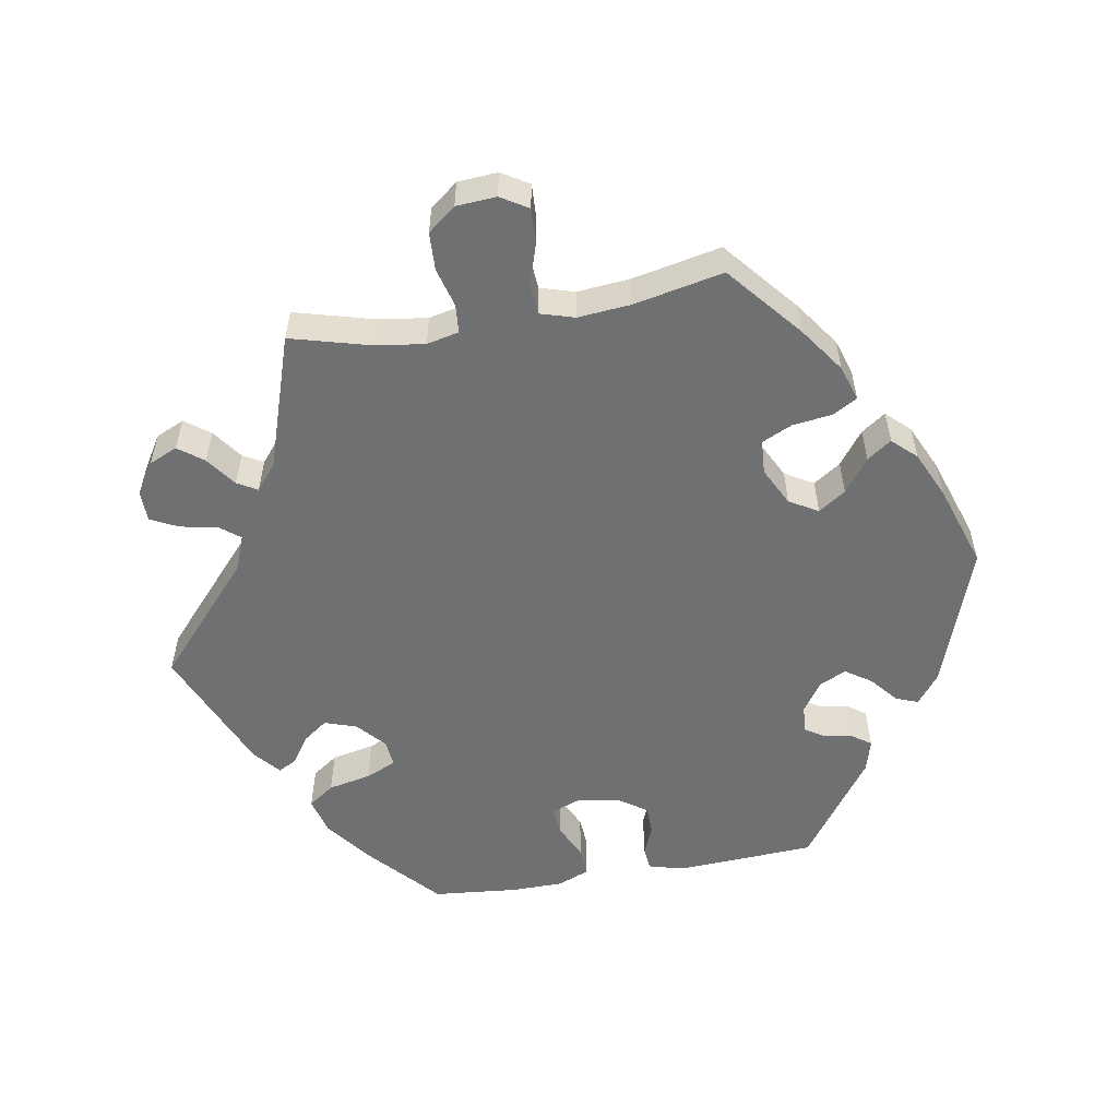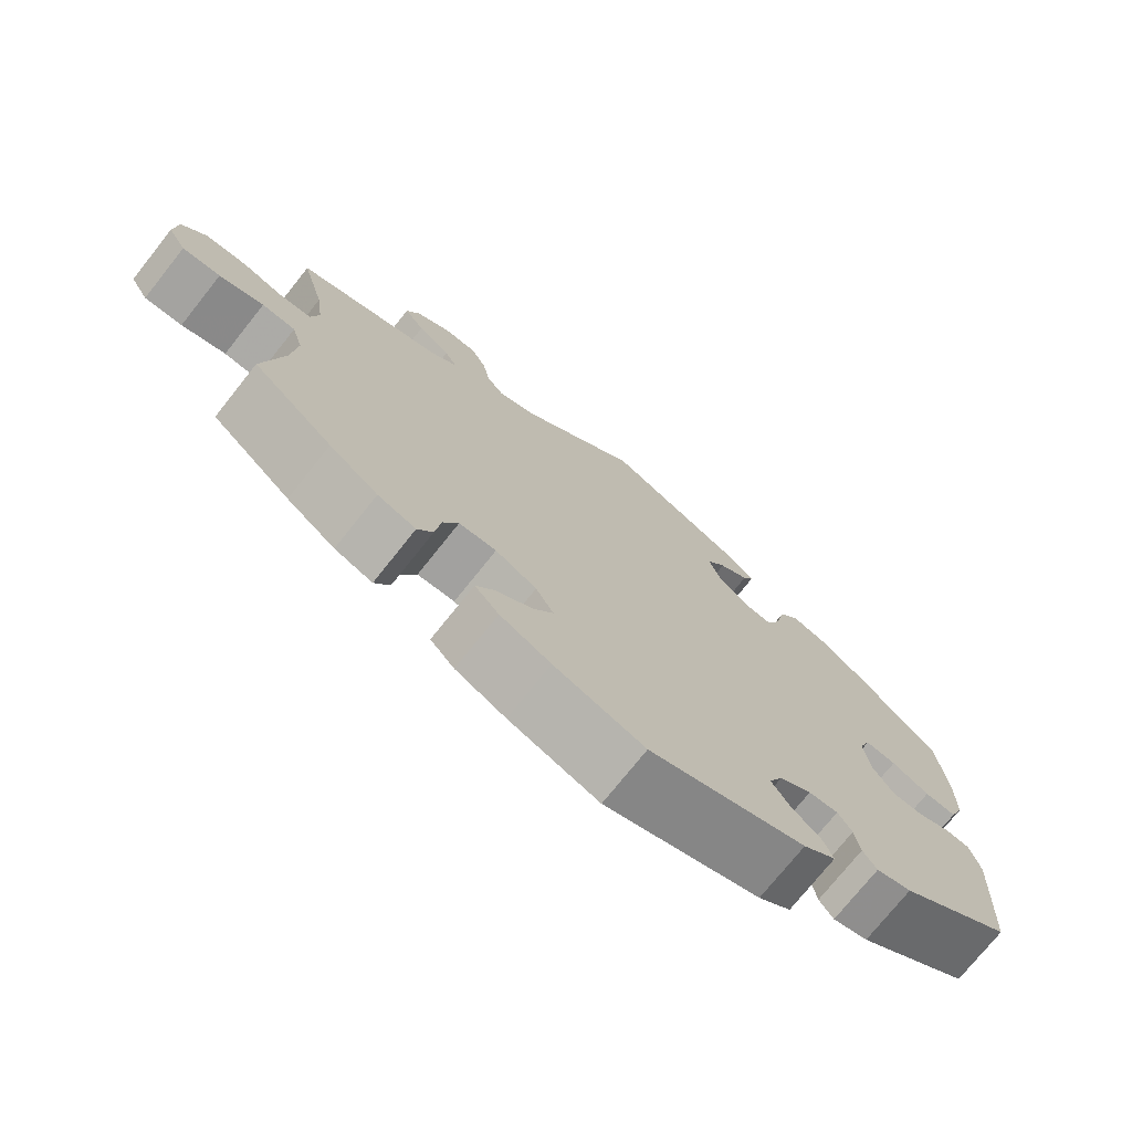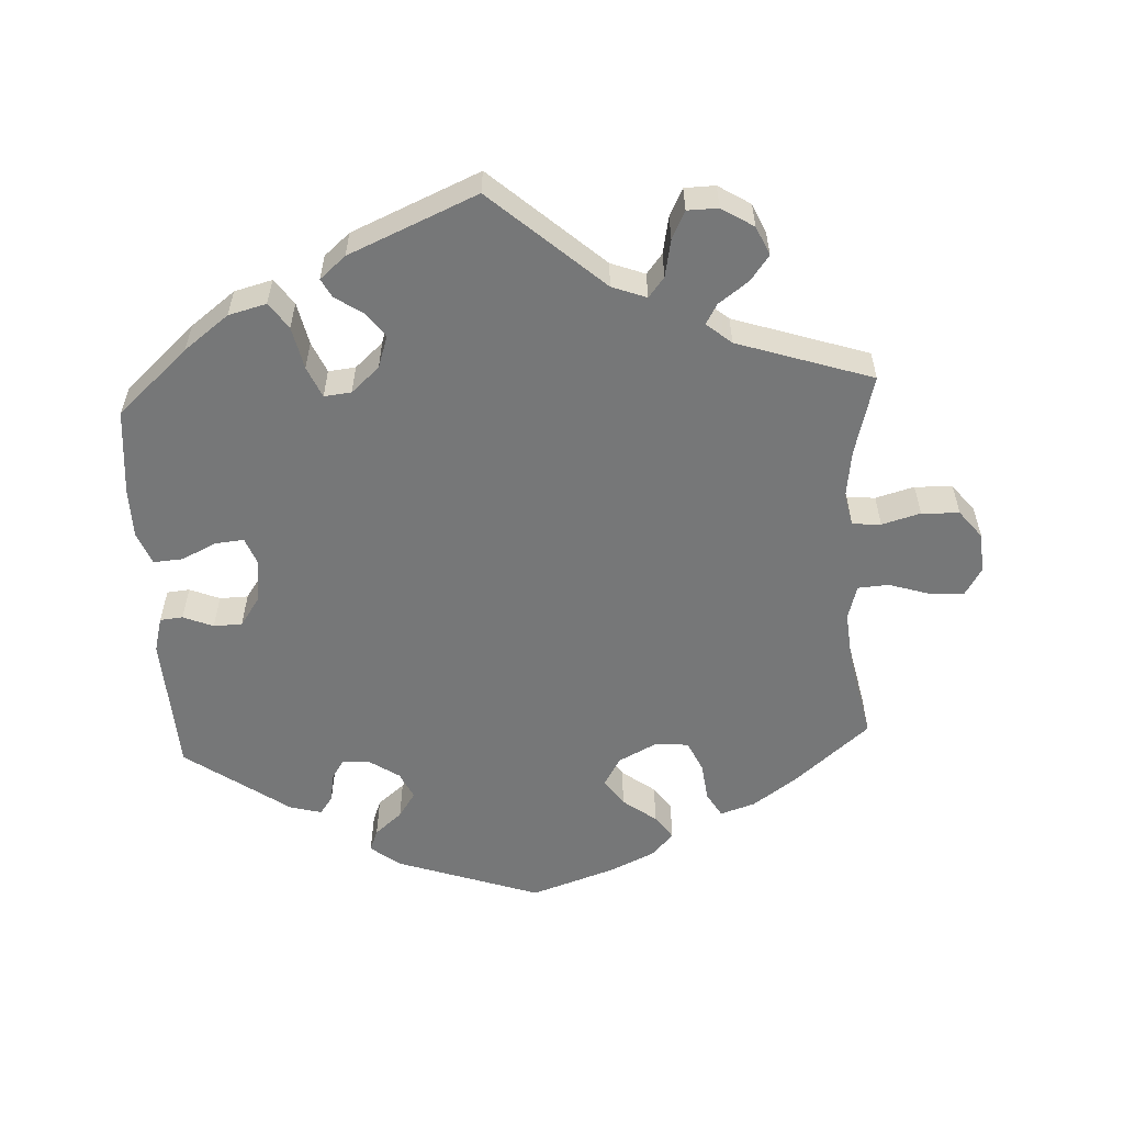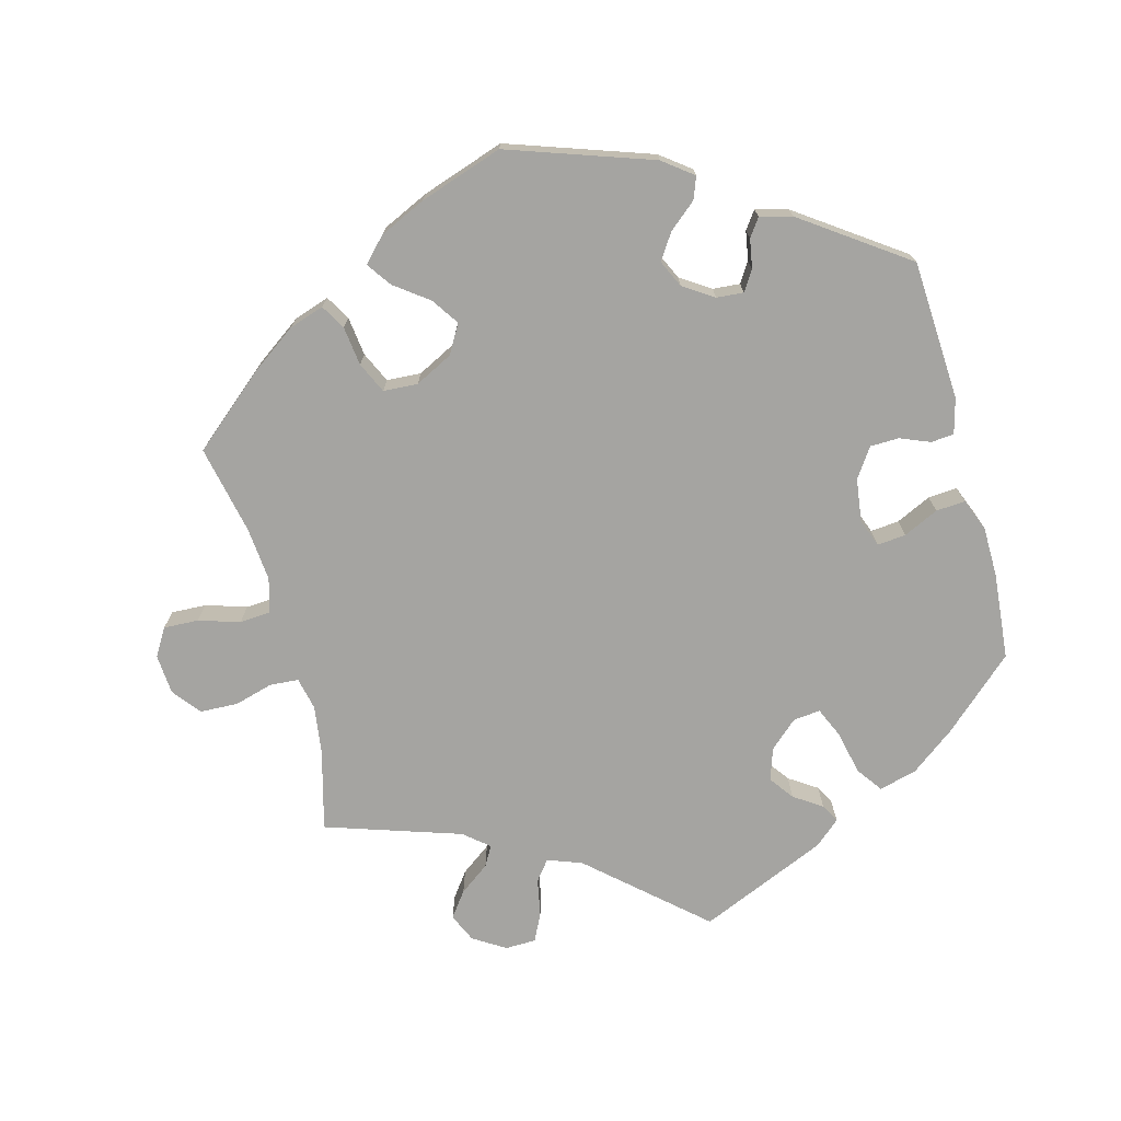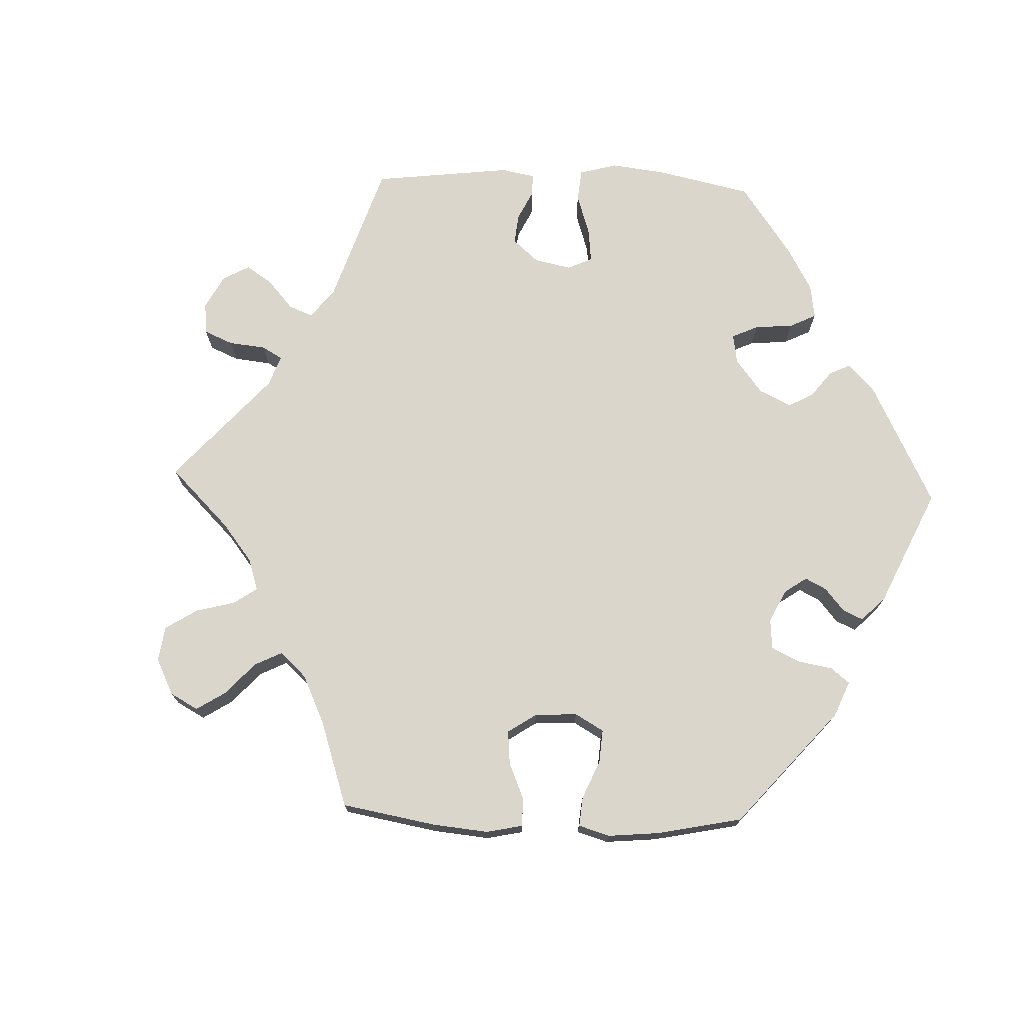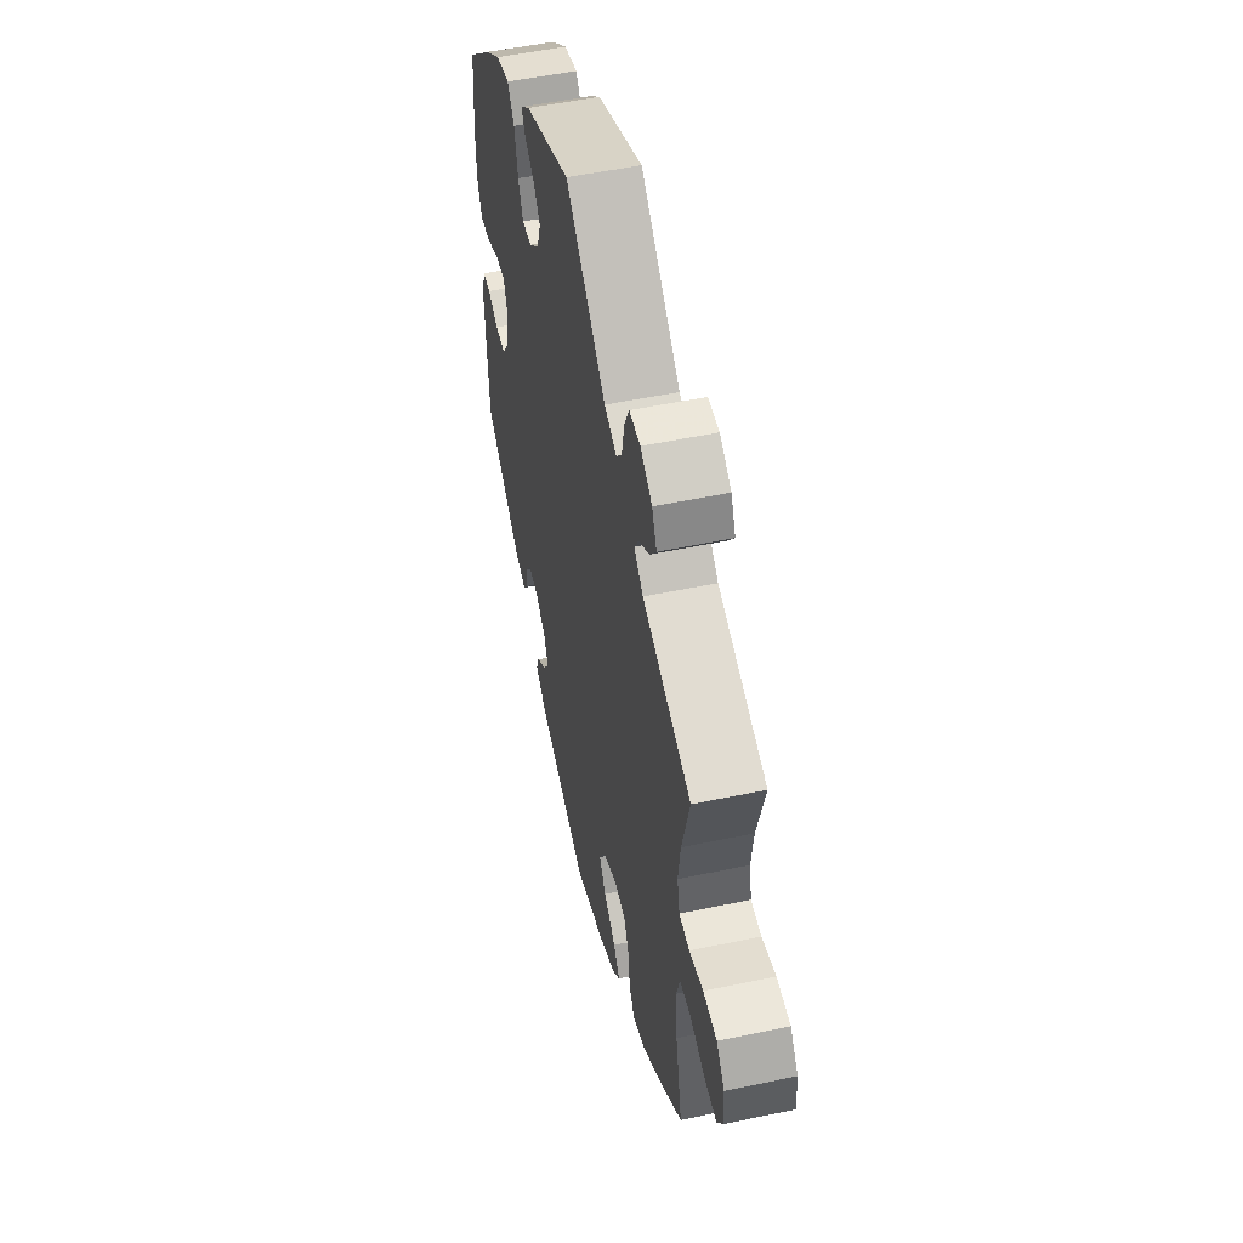
<metadata>
{"format":"obj","ext":"obj","renderer":"f3d","projection":"perspective","resolution":1024,"background":"white","views":[{"elev":-54.9,"azim":99.6,"up":"+Y"},{"elev":-74.2,"azim":141.5,"up":"+Z"},{"elev":-57.0,"azim":3.0,"up":"+Y"},{"elev":-73.4,"azim":-165.0,"up":"+Y"},{"elev":73.7,"azim":152.1,"up":"+Y"},{"elev":52.3,"azim":77.2,"up":"+Z"}]}
</metadata>
<code>
v -0.511 0.07 -0.094
v -0.498 0.07 -0.045
v -0.466 0.07 -0.042
v -0.424 0.07 -0.059
v -0.384 0.07 -0.058
v -0.356 0.07 -0.017
v -0.348 0.07 0.043
v -0.363 0.07 0.082
v -0.403 0.07 0.078
v -0.452 0.07 0.055
v -0.493 0.07 0.052
v -0.511 0.07 0.097
v -0.512 0.07 0.168
v -0.501 0.07 0.288
v -0.402 0.07 0.378
v -0.34 0.07 0.425
v -0.287 0.07 0.439
v -0.261 0.07 0.403
v -0.248 0.07 0.343
v -0.229 0.07 0.3
v -0.191 0.07 0.304
v -0.152 0.07 0.339
v -0.137 0.07 0.384
v -0.162 0.07 0.418
v -0.201 0.07 0.444
v -0.215 0.07 0.47
v -0.179 0.07 0.501
v 0 0.07 0.578
v 0.156 0.07 0.44
v 0.204 0.07 0.422
v 0.226 0.07 0.45
v 0.236 0.07 0.502
v 0.255 0.07 0.541
v 0.298 0.07 0.542
v 0.343 0.07 0.514
v 0.361 0.07 0.474
v 0.335 0.07 0.439
v 0.293 0.07 0.408
v 0.277 0.07 0.38
v 0.312 0.07 0.351
v 0.501 0.07 0.289
v 0.471 0.07 0.176
v 0.462 0.07 0.109
v 0.472 0.07 0.064
v 0.512 0.07 0.061
v 0.566 0.07 0.076
v 0.619 0.07 0.074
v 0.65 0.07 0.035
v 0.654 0.07 -0.021
v 0.631 0.07 -0.059
v 0.582 0.07 -0.057
v 0.525 0.07 -0.039
v 0.482 0.07 -0.042
v 0.468 0.07 -0.09
v 0.475 0.07 -0.165
v 0.501 0.07 -0.289
v 0.398 0.07 -0.376
v 0.335 0.07 -0.421
v 0.286 0.07 -0.437
v 0.266 0.07 -0.403
v 0.259 0.07 -0.348
v 0.239 0.07 -0.305
v 0.191 0.07 -0.302
v 0.138 0.07 -0.329
v 0.115 0.07 -0.369
v 0.141 0.07 -0.407
v 0.188 0.07 -0.442
v 0.212 0.07 -0.476
v 0.181 0.07 -0.509
v 0.116 0.07 -0.539
v 0 0.07 -0.578
v -0.201 0.07 -0.509
v -0.243 0.07 -0.477
v -0.231 0.07 -0.446
v -0.193 0.07 -0.414
v -0.169 0.07 -0.378
v -0.187 0.07 -0.34
v -0.229 0.07 -0.312
v -0.267 0.07 -0.309
v -0.285 0.07 -0.337
v -0.292 0.07 -0.378
v -0.31 0.07 -0.403
v -0.355 0.07 -0.391
v -0.5 0.07 -0.289
v -0.511 0 -0.094
v -0.498 0 -0.045
v -0.466 0 -0.042
v -0.424 0 -0.059
v -0.384 0 -0.058
v -0.356 0 -0.017
v -0.348 0 0.043
v -0.363 0 0.082
v -0.403 0 0.078
v -0.452 0 0.055
v -0.493 0 0.052
v -0.511 0 0.097
v -0.512 0 0.168
v -0.501 0 0.288
v -0.402 0 0.378
v -0.34 0 0.425
v -0.287 0 0.439
v -0.261 0 0.403
v -0.248 0 0.343
v -0.229 0 0.3
v -0.191 0 0.304
v -0.152 0 0.339
v -0.137 0 0.384
v -0.162 0 0.418
v -0.201 0 0.444
v -0.215 0 0.47
v -0.179 0 0.501
v 0 0 0.578
v 0.156 0 0.44
v 0.204 0 0.422
v 0.226 0 0.45
v 0.236 0 0.502
v 0.255 0 0.541
v 0.298 0 0.542
v 0.343 0 0.514
v 0.361 0 0.474
v 0.335 0 0.439
v 0.293 0 0.408
v 0.277 0 0.38
v 0.312 0 0.351
v 0.501 0 0.289
v 0.471 0 0.176
v 0.462 0 0.109
v 0.472 0 0.064
v 0.512 0 0.061
v 0.566 0 0.076
v 0.619 0 0.074
v 0.65 0 0.035
v 0.654 0 -0.021
v 0.631 0 -0.059
v 0.582 0 -0.057
v 0.525 0 -0.039
v 0.482 0 -0.042
v 0.468 0 -0.09
v 0.475 0 -0.165
v 0.501 0 -0.289
v 0.398 0 -0.376
v 0.335 0 -0.421
v 0.286 0 -0.437
v 0.266 0 -0.403
v 0.259 0 -0.348
v 0.239 0 -0.305
v 0.191 0 -0.302
v 0.138 0 -0.329
v 0.115 0 -0.369
v 0.141 0 -0.407
v 0.188 0 -0.442
v 0.212 0 -0.476
v 0.181 0 -0.509
v 0.116 0 -0.539
v 0 0 -0.578
v -0.201 0 -0.509
v -0.243 0 -0.477
v -0.231 0 -0.446
v -0.193 0 -0.414
v -0.169 0 -0.378
v -0.187 0 -0.34
v -0.229 0 -0.312
v -0.267 0 -0.309
v -0.285 0 -0.337
v -0.292 0 -0.378
v -0.31 0 -0.403
v -0.355 0 -0.391
v -0.5 0 -0.289
f 80 81 82 83
f 79 80 83 84
f 78 79 84 1
f 72 73 74 75
f 72 75 76
f 71 72 76
f 70 71 76 77
f 66 67 68 69
f 65 66 69 70
f 58 59 60 61
f 58 61 62
f 55 56 57 58
f 54 55 58 62
f 53 54 62 63
f 49 50 51 52
f 49 52 53
f 48 49 53
f 45 46 47 48
f 44 45 48 53
f 43 44 53 63
f 40 41 42
f 39 40 42 43
f 35 36 37 38
f 35 38 39
f 34 35 39
f 31 32 33 34
f 31 34 39
f 30 31 39 43
f 26 27 28 29
f 24 25 26 29
f 23 24 29 30
f 22 23 30 43
f 16 17 18 19
f 16 19 20
f 15 16 20
f 14 15 20
f 13 14 20
f 12 13 20 21
f 9 10 11 12
f 8 9 12 21
f 1 2 3 4
f 1 4 5
f 78 1 5
f 65 70 77 78
f 64 65 78 5
f 63 64 5 6
f 43 63 6 7
f 21 22 43
f 7 8 21 43
f 167 166 165 164
f 168 167 164 163
f 85 168 163 162
f 159 158 157 156
f 160 159 156
f 160 156 155
f 161 160 155 154
f 153 152 151 150
f 154 153 150 149
f 145 144 143 142
f 146 145 142
f 142 141 140 139
f 146 142 139 138
f 147 146 138 137
f 136 135 134 133
f 137 136 133
f 137 133 132
f 132 131 130 129
f 137 132 129 128
f 147 137 128 127
f 126 125 124
f 127 126 124 123
f 122 121 120 119
f 123 122 119
f 123 119 118
f 118 117 116 115
f 123 118 115
f 127 123 115 114
f 113 112 111 110
f 113 110 109 108
f 114 113 108 107
f 127 114 107 106
f 103 102 101 100
f 104 103 100
f 104 100 99
f 104 99 98
f 104 98 97
f 105 104 97 96
f 96 95 94 93
f 105 96 93 92
f 88 87 86 85
f 89 88 85
f 89 85 162
f 162 161 154 149
f 89 162 149 148
f 90 89 148 147
f 91 90 147 127
f 127 106 105
f 127 105 92 91
f 1 85 86 2
f 2 86 87 3
f 3 87 88 4
f 4 88 89 5
f 5 89 90 6
f 6 90 91 7
f 7 91 92 8
f 8 92 93 9
f 9 93 94 10
f 10 94 95 11
f 11 95 96 12
f 12 96 97 13
f 13 97 98 14
f 14 98 99 15
f 15 99 100 16
f 16 100 101 17
f 17 101 102 18
f 18 102 103 19
f 19 103 104 20
f 20 104 105 21
f 21 105 106 22
f 22 106 107 23
f 23 107 108 24
f 24 108 109 25
f 25 109 110 26
f 26 110 111 27
f 27 111 112 28
f 28 112 113 29
f 29 113 114 30
f 30 114 115 31
f 31 115 116 32
f 32 116 117 33
f 33 117 118 34
f 34 118 119 35
f 35 119 120 36
f 36 120 121 37
f 37 121 122 38
f 38 122 123 39
f 39 123 124 40
f 40 124 125 41
f 41 125 126 42
f 42 126 127 43
f 43 127 128 44
f 44 128 129 45
f 45 129 130 46
f 46 130 131 47
f 47 131 132 48
f 48 132 133 49
f 49 133 134 50
f 50 134 135 51
f 51 135 136 52
f 52 136 137 53
f 53 137 138 54
f 54 138 139 55
f 55 139 140 56
f 56 140 141 57
f 57 141 142 58
f 58 142 143 59
f 59 143 144 60
f 60 144 145 61
f 61 145 146 62
f 62 146 147 63
f 63 147 148 64
f 64 148 149 65
f 65 149 150 66
f 66 150 151 67
f 67 151 152 68
f 68 152 153 69
f 69 153 154 70
f 70 154 155 71
f 71 155 156 72
f 72 156 157 73
f 73 157 158 74
f 74 158 159 75
f 75 159 160 76
f 76 160 161 77
f 77 161 162 78
f 78 162 163 79
f 79 163 164 80
f 80 164 165 81
f 81 165 166 82
f 82 166 167 83
f 83 167 168 84
f 84 168 85 1

</code>
